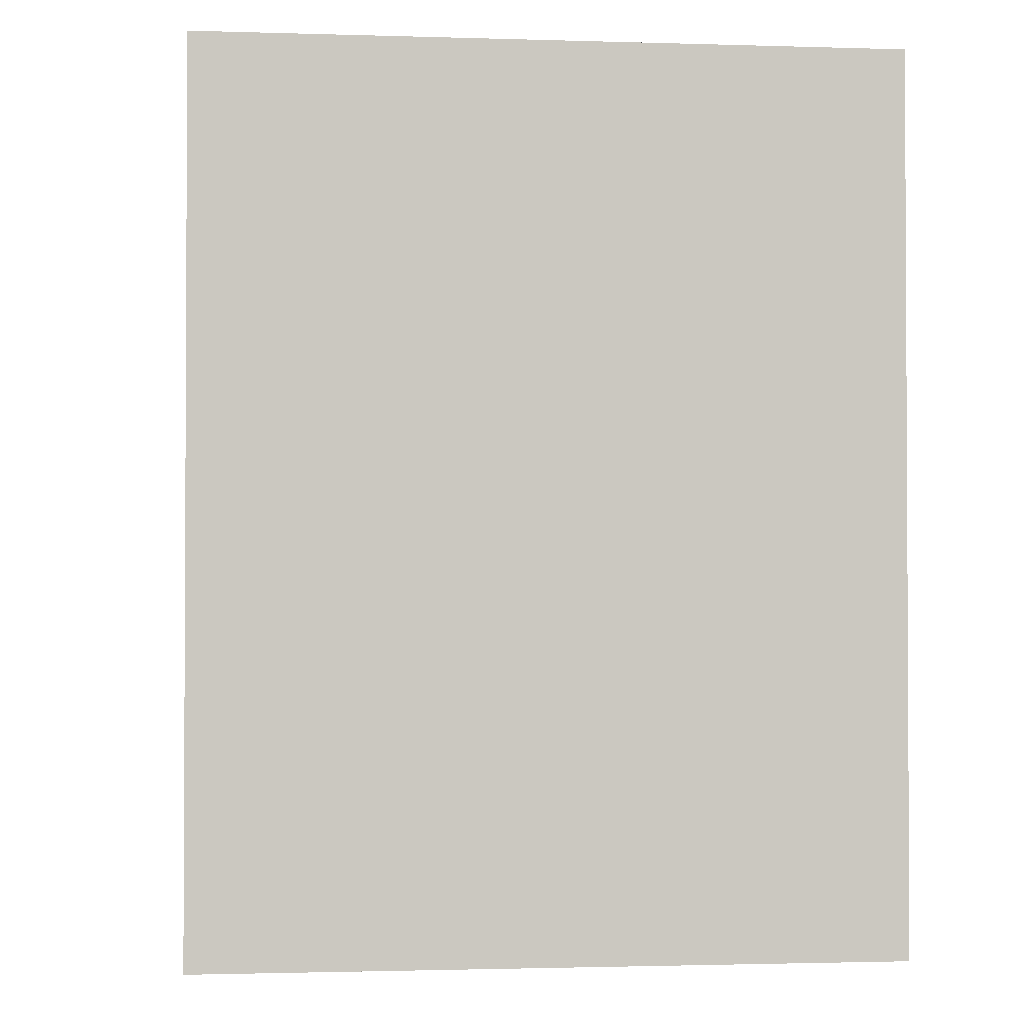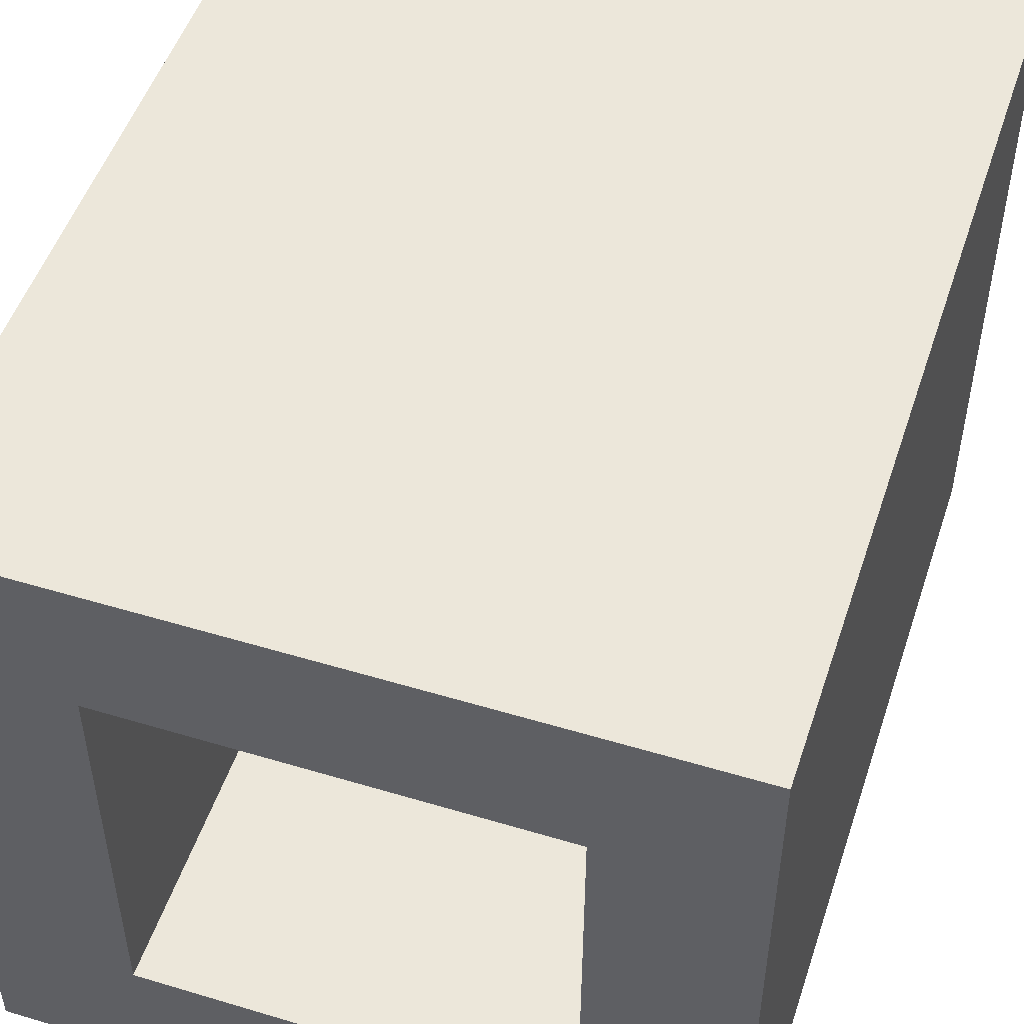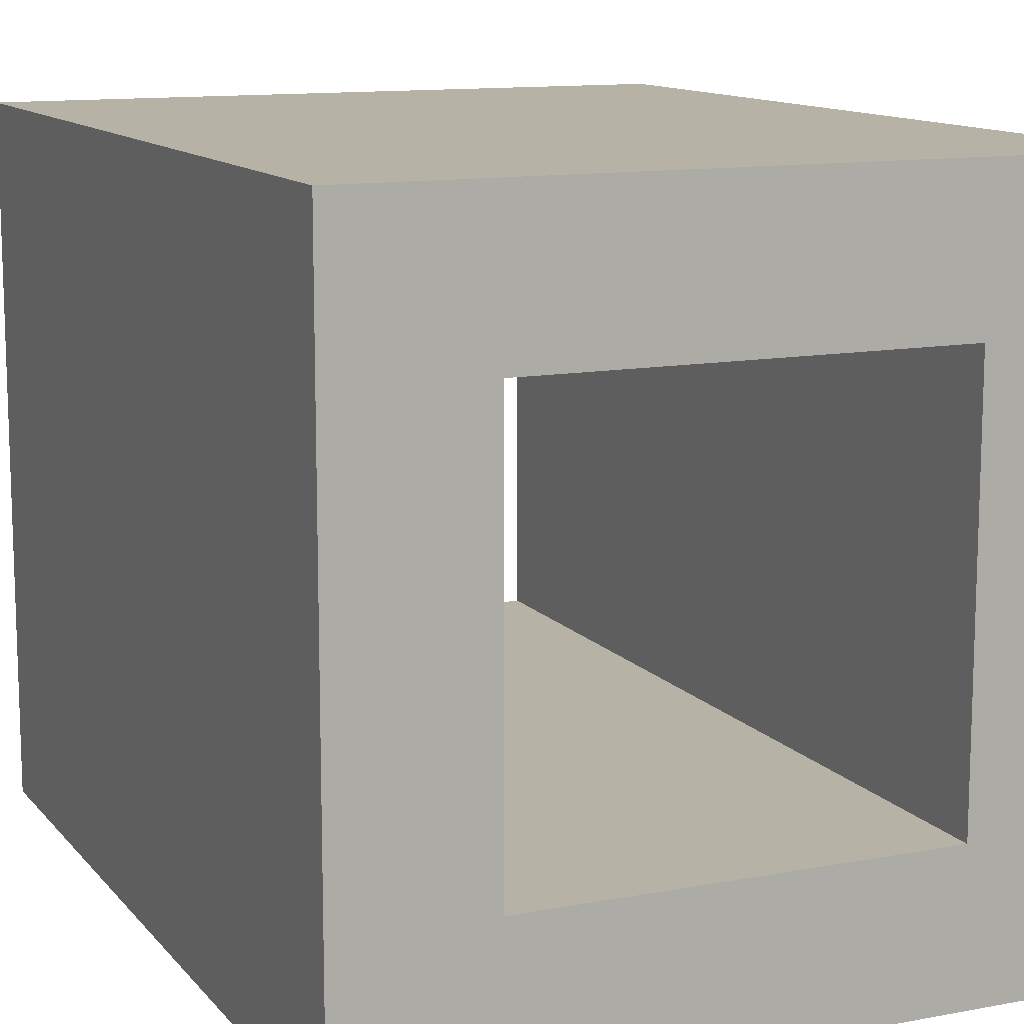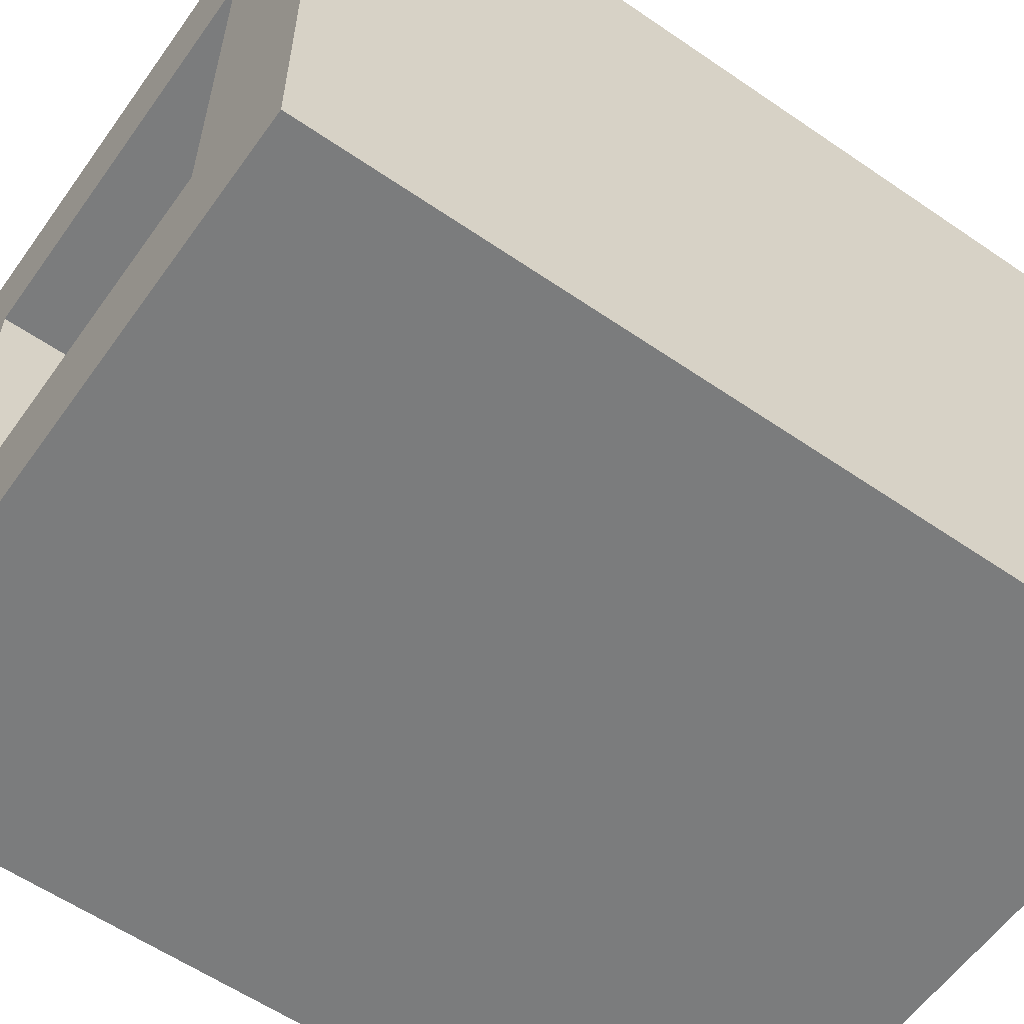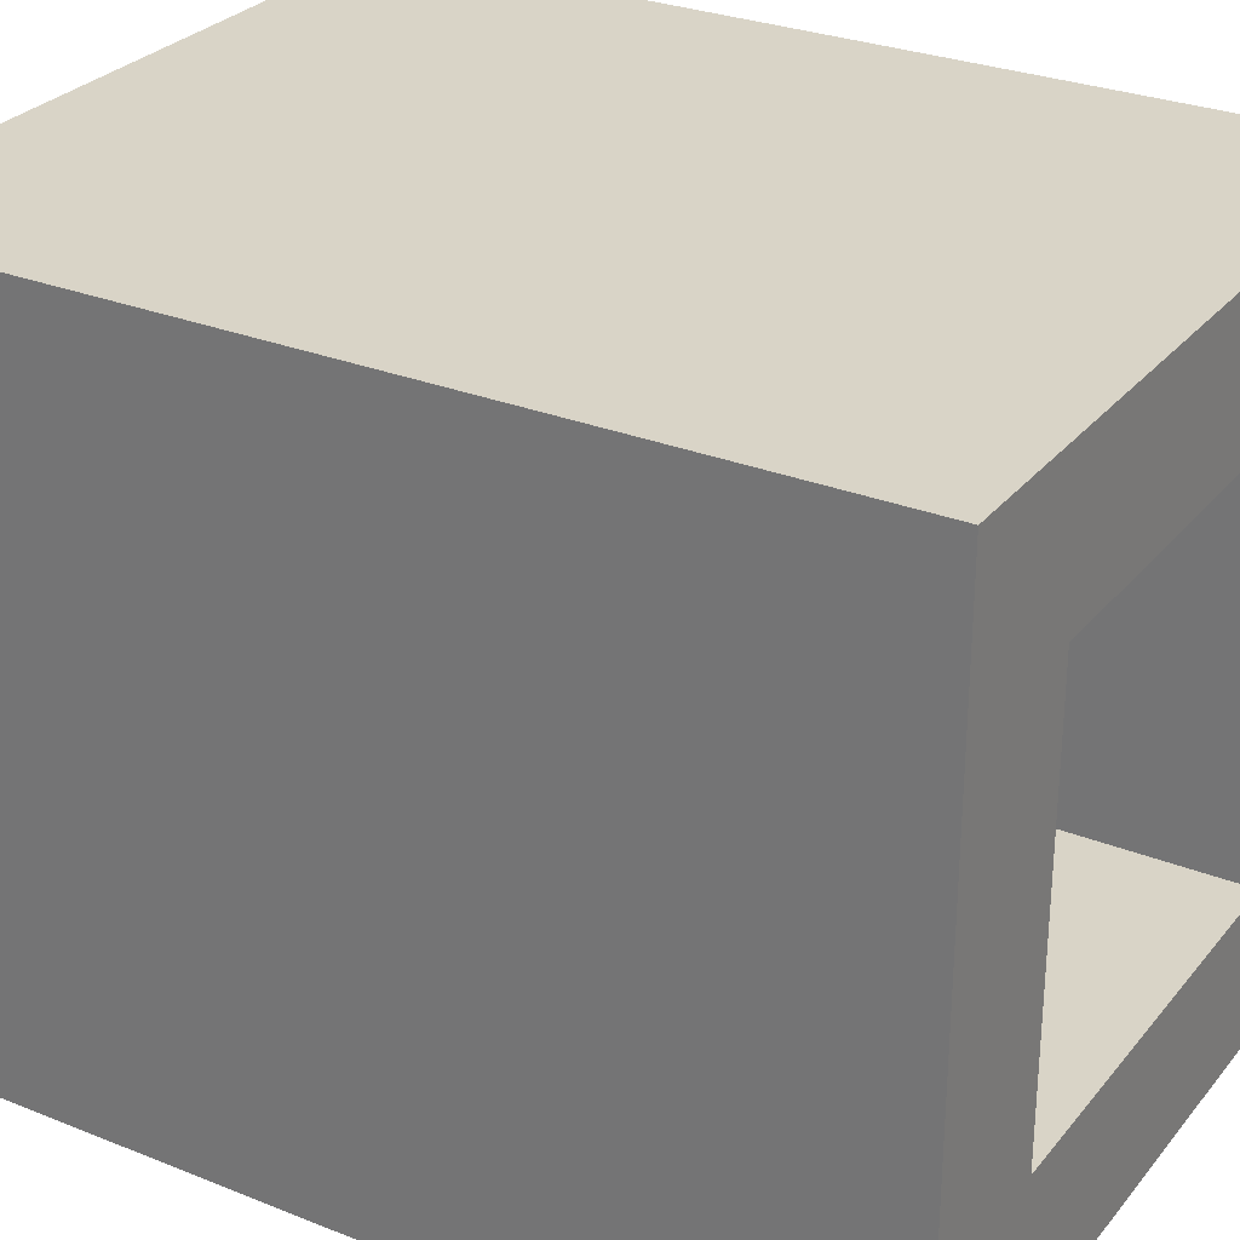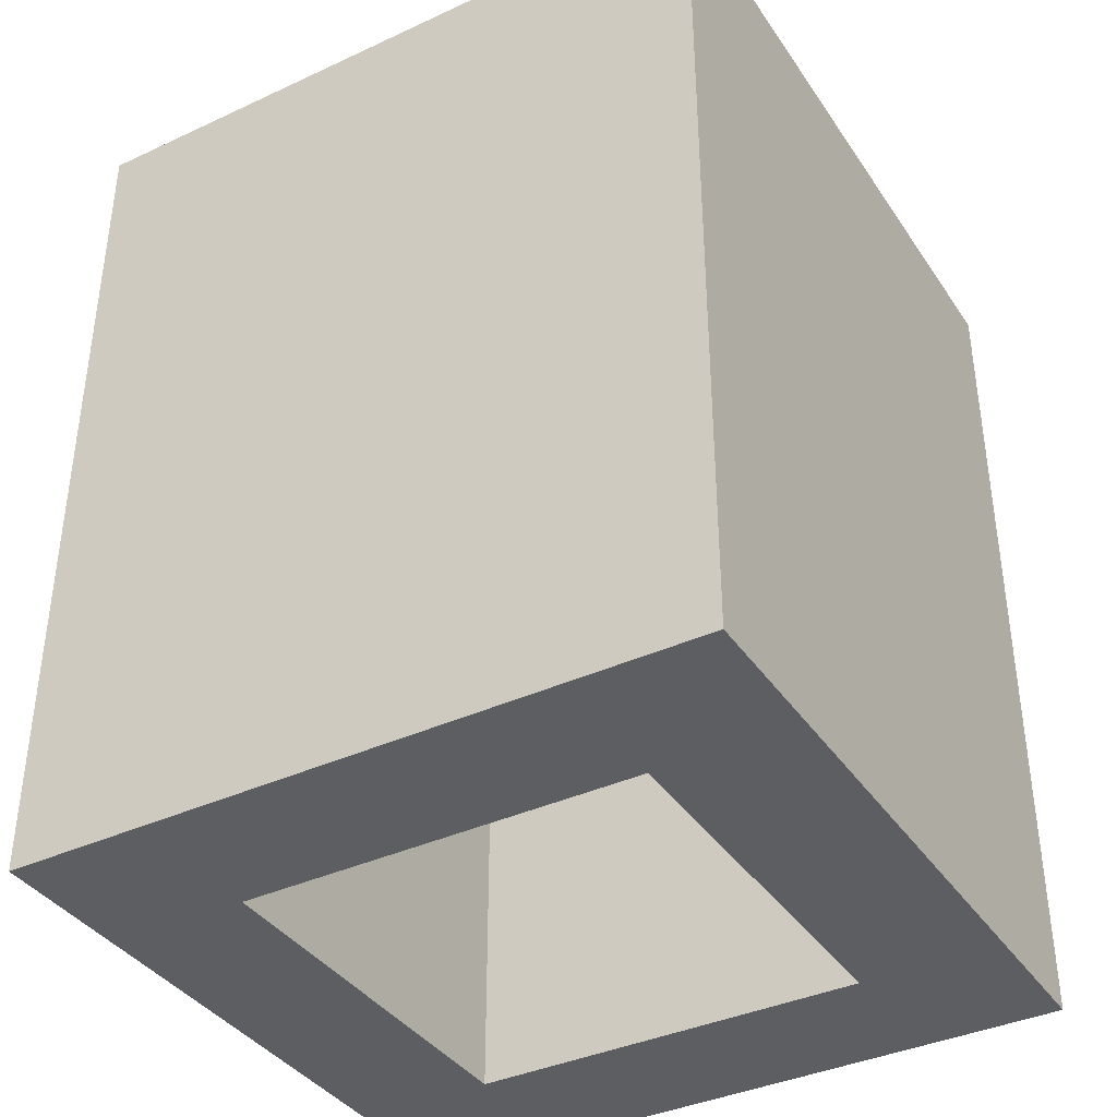
<metadata>
{"format":"obj","ext":"obj","renderer":"f3d","projection":"perspective","resolution":1024,"background":"white","views":[{"elev":-1.7,"azim":-6.4,"up":"+Y"},{"elev":50.8,"azim":18.2,"up":"+Z"},{"elev":12.2,"azim":156.0,"up":"+Z"},{"elev":-58.7,"azim":54.7,"up":"+Z"},{"elev":28.6,"azim":121.0,"up":"+Z"},{"elev":-38.3,"azim":120.3,"up":"+Y"}]}
</metadata>
<code>
o FluidConduit_Cube.022
v 0.3187 0 0.6813
v 0.3187 0 0.6062
v 0.3187 0 0.3937
v 0.3187 0 0.3187
v 0.3937 0 0.6813
v 0.3937 0 0.6062
v 0.3937 0 0.3937
v 0.3937 0 0.3187
v 0.6062 0 0.3937
v 0.6062 0 0.3187
v 0.6062 0 0.6813
v 0.6062 0 0.6062
v 0.6813 0 0.3187
v 0.6813 0 0.3937
v 0.6813 0 0.6062
v 0.6813 0 0.6813
v 0.3187 0.4625 0.6813
v 0.3187 0.4625 0.6062
v 0.3937 0.4625 0.6813
v 0.3937 0.4625 0.6062
v 0.6062 0.4625 0.6813
v 0.6062 0.4625 0.6062
v 0.6813 0.4625 0.6062
v 0.6813 0.4625 0.6813
v 0.6062 0.4625 0.3937
v 0.6062 0.4625 0.3187
v 0.6813 0.4625 0.3187
v 0.6813 0.4625 0.3937
v 0.3937 0.4625 0.3937
v 0.3937 0.4625 0.3187
v 0.3187 0.4625 0.3187
v 0.3187 0.4625 0.3937
f 19 20 18 17
f 24 23 22 21
f 28 27 26 25
f 29 30 31 32
f 6 12 11 5
f 6 2 3 7
f 20 19 21 22
f 15 12 9 14
f 20 29 32 18
f 20 22 12 6
f 20 6 7 29
f 23 28 25 22
f 12 22 25 9
f 17 1 16 24
f 8 10 9 7
f 16 13 27 24
f 26 30 29 25
f 1 17 31 4
f 13 4 31 27
f 25 29 7 9
f 2 6 5 1
f 11 12 15 16
f 9 10 13 14
f 7 3 4 8

</code>
